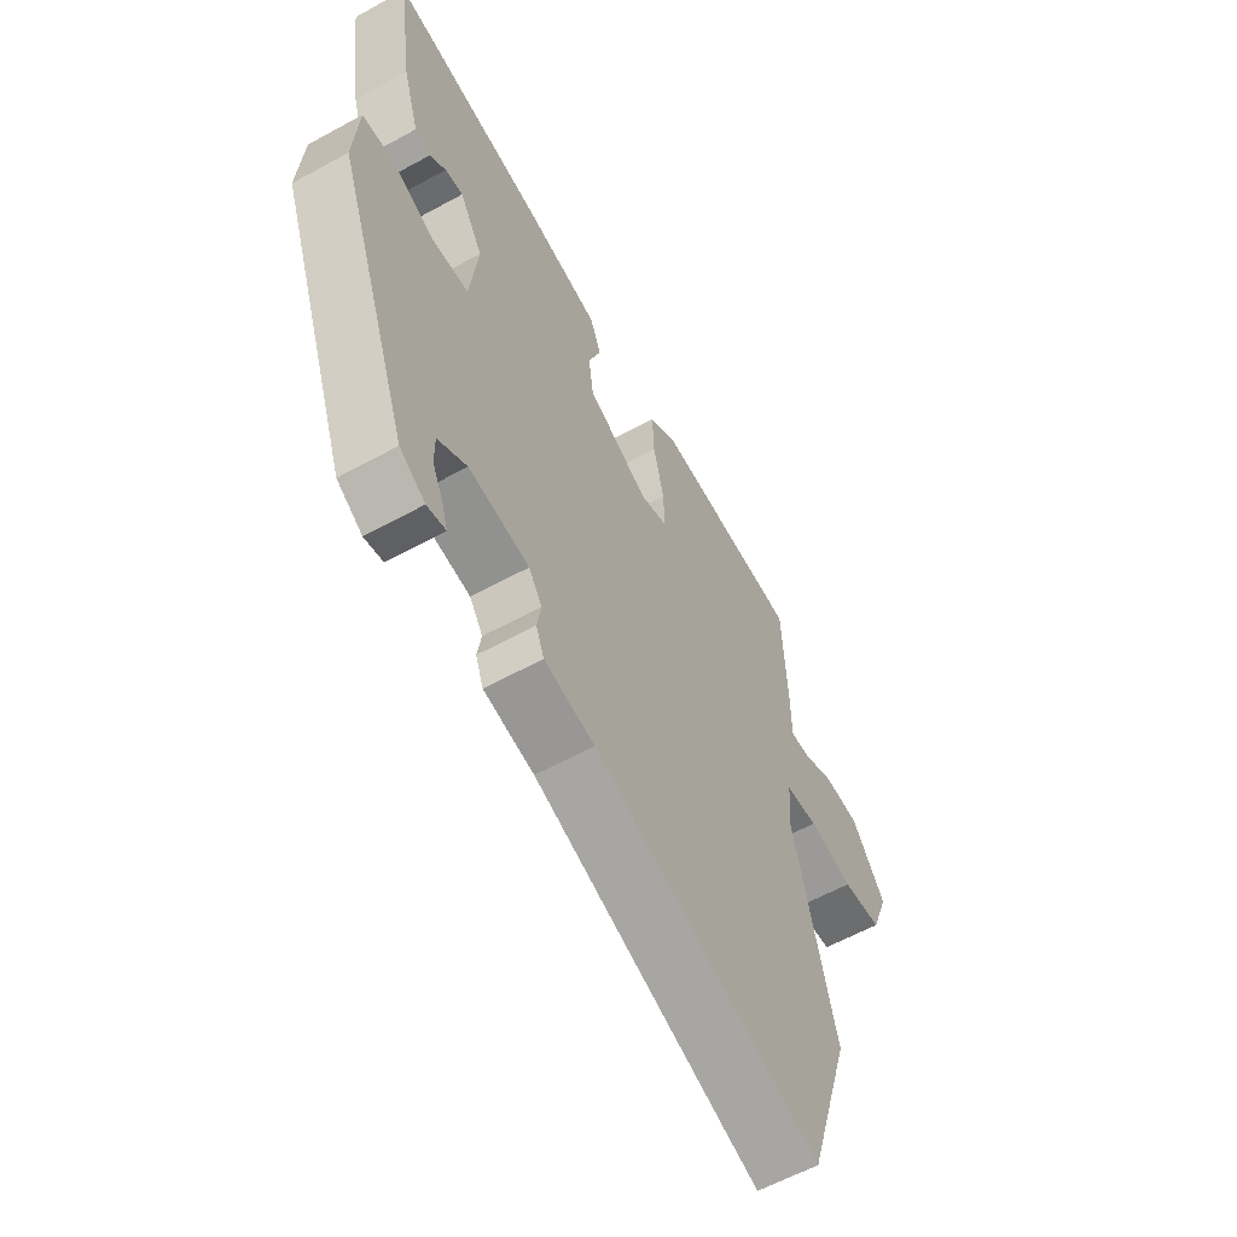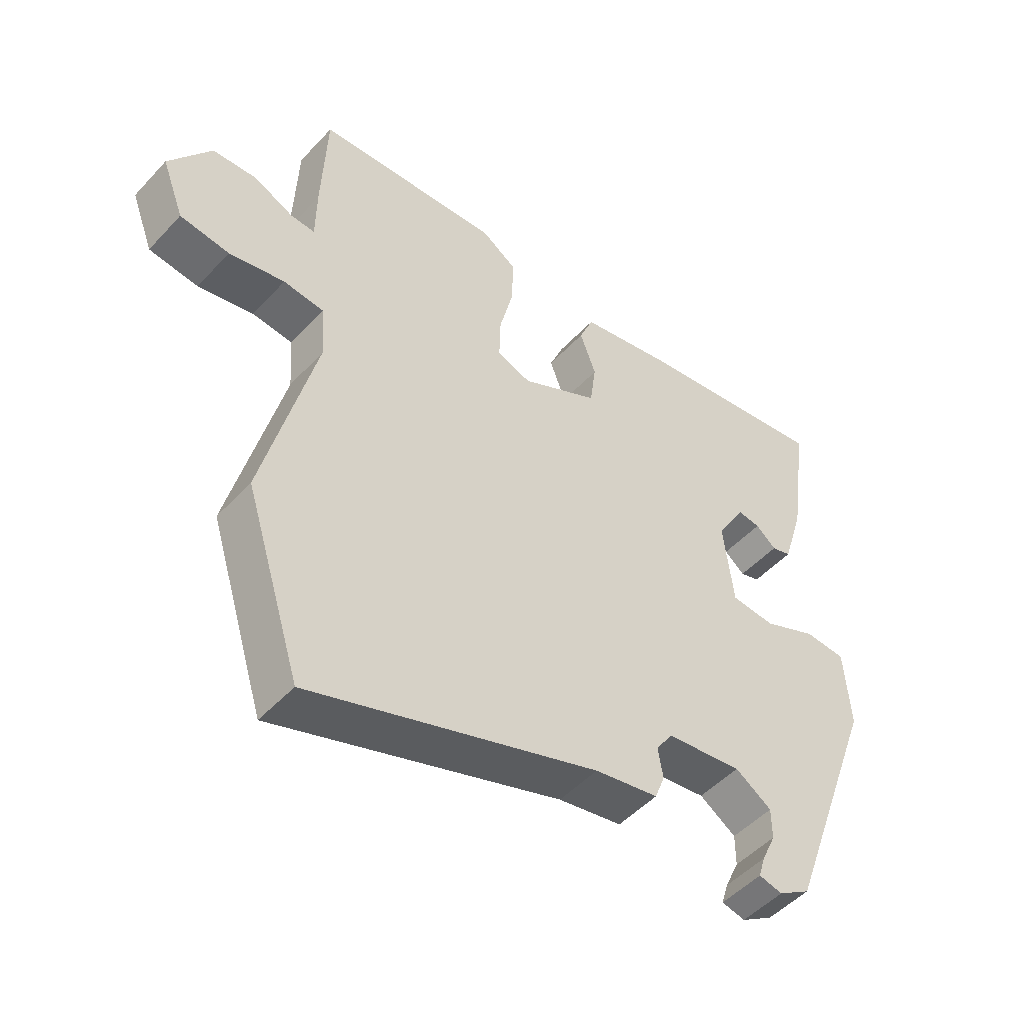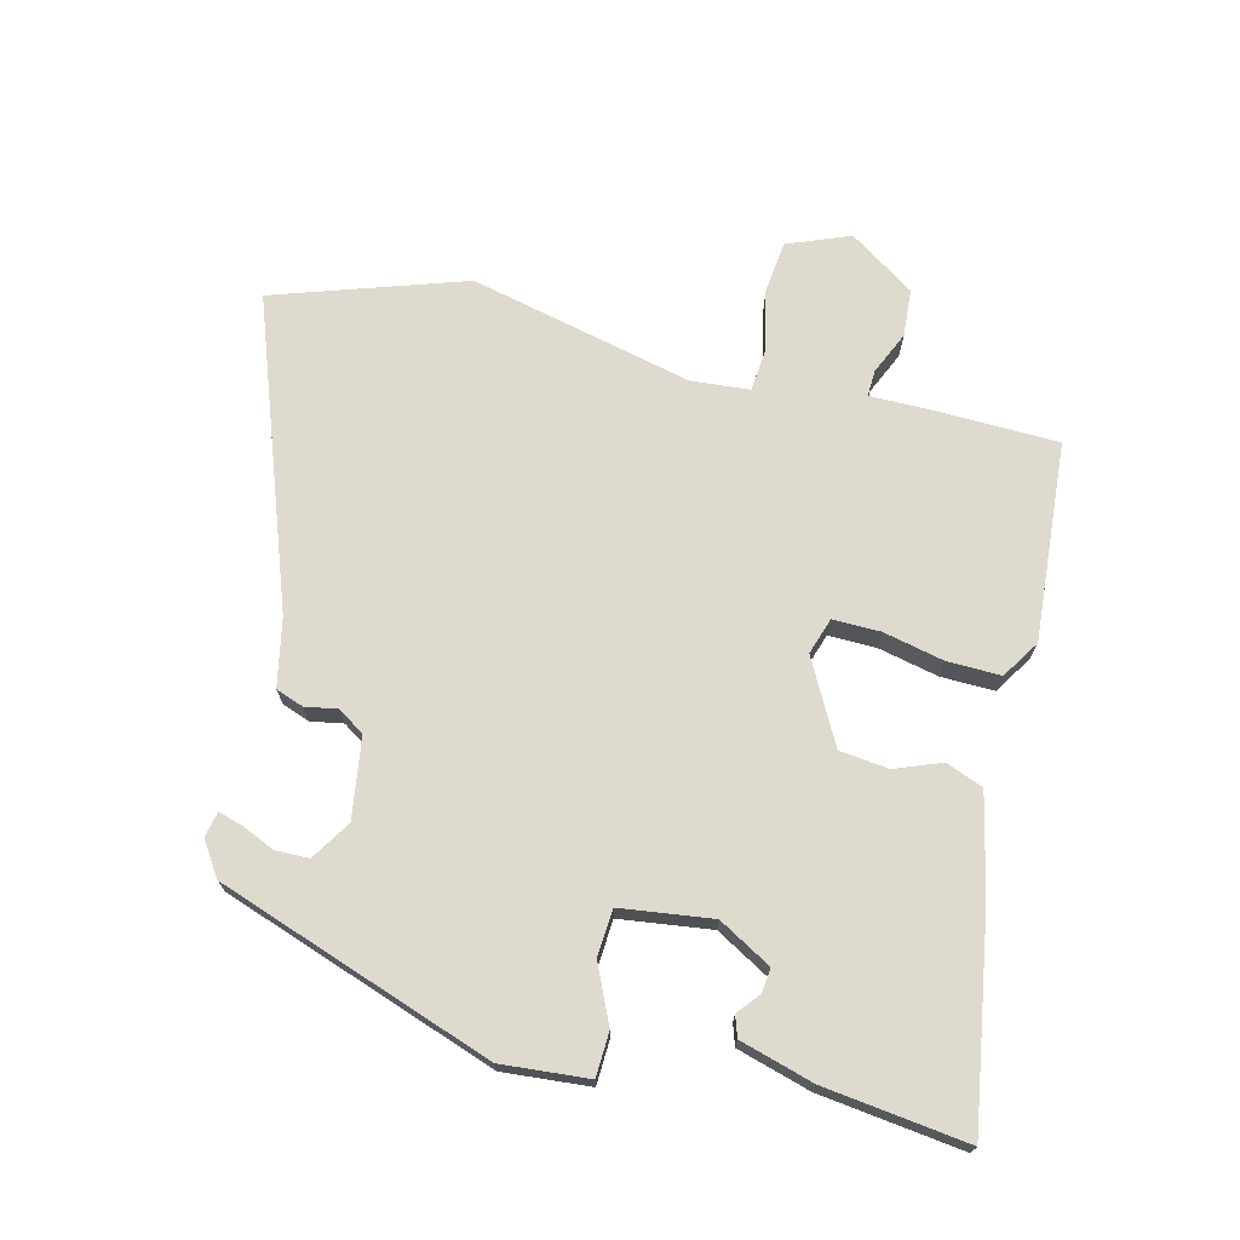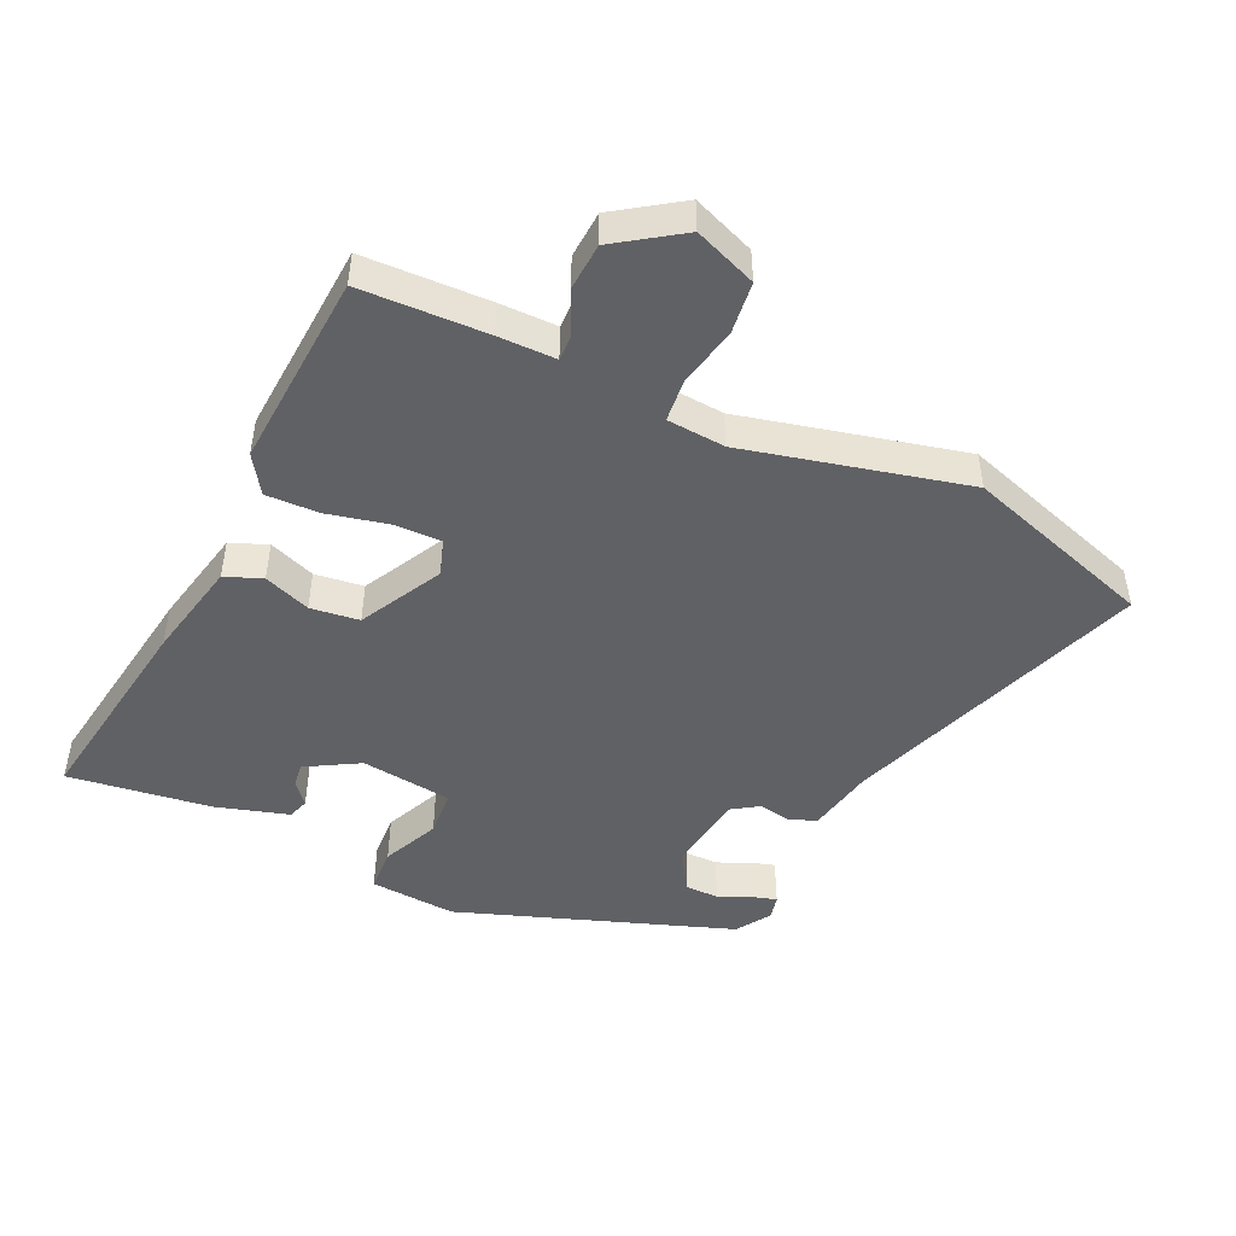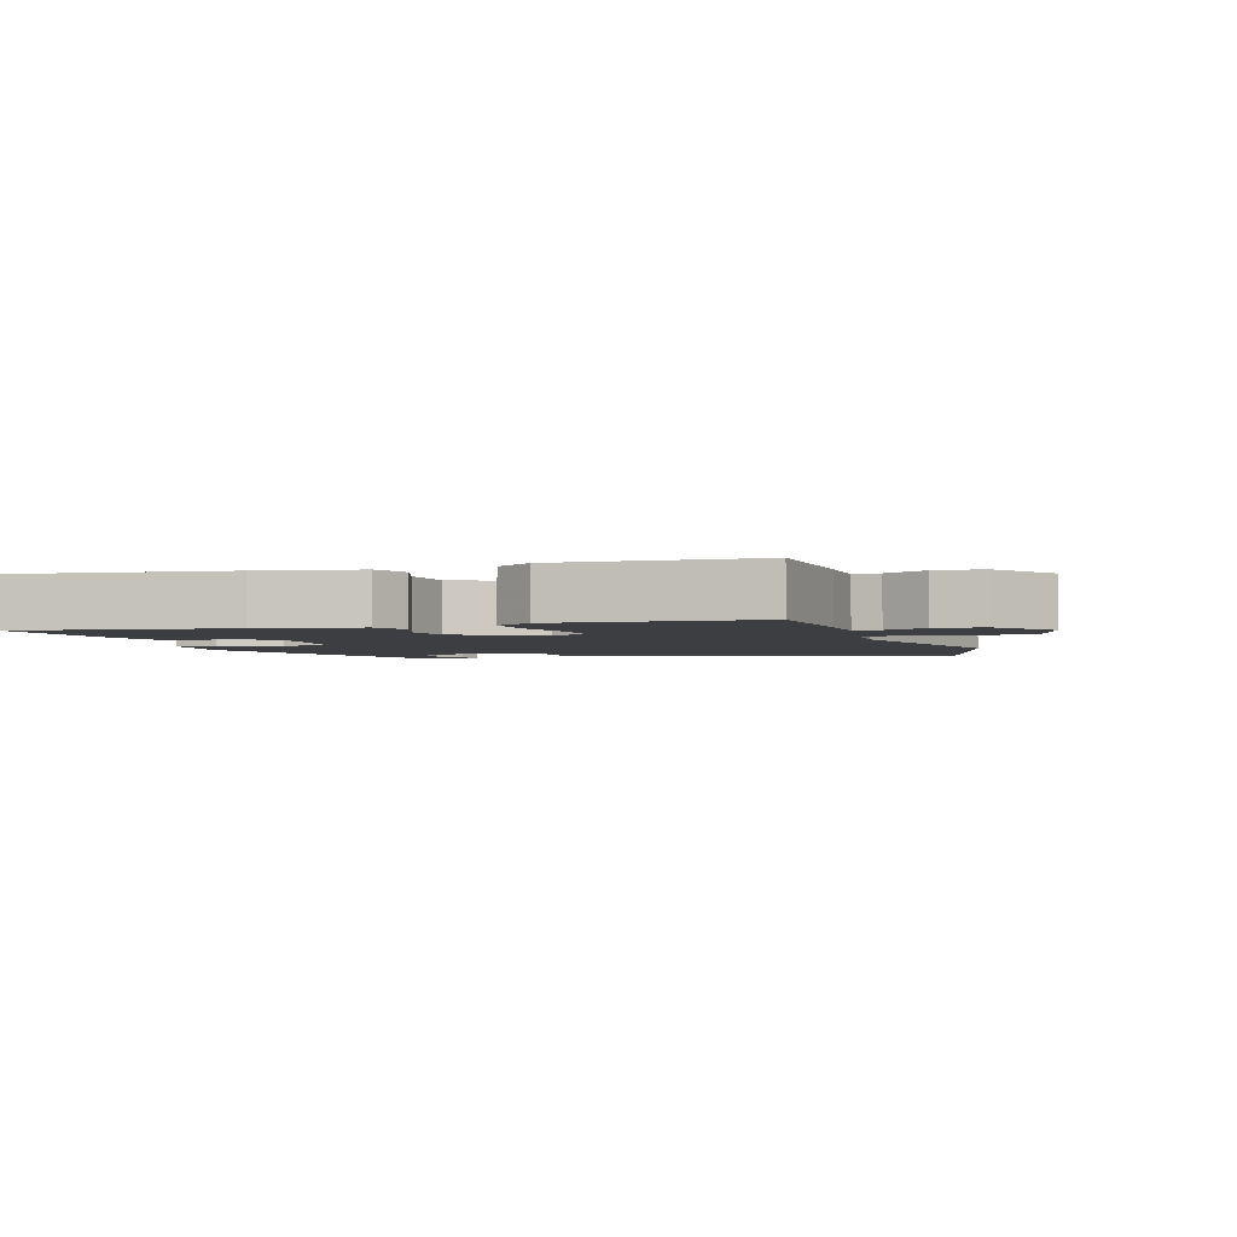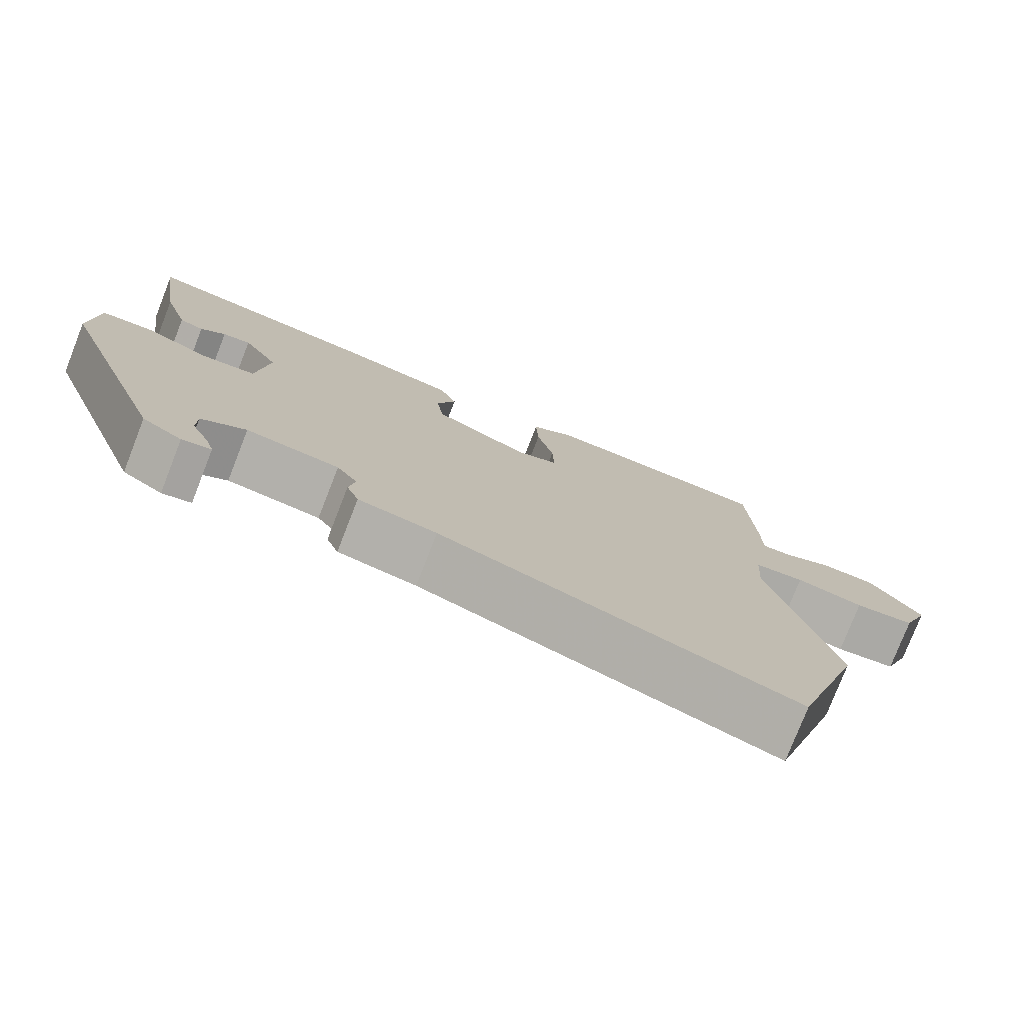
<metadata>
{"format":"obj","ext":"obj","renderer":"f3d","projection":"perspective","resolution":1024,"background":"white","views":[{"elev":-59.9,"azim":-60.7,"up":"+Z"},{"elev":-49.7,"azim":139.3,"up":"+Z"},{"elev":71.1,"azim":-77.0,"up":"+Y"},{"elev":-47.3,"azim":64.5,"up":"+Y"},{"elev":-3.0,"azim":18.7,"up":"+Y"},{"elev":-77.6,"azim":-21.4,"up":"+Z"}]}
</metadata>
<code>
v -0.39 0.07 -0.486
v -0.542 0.07 -0.07
v -0.533 0.07 0.062
v -0.466 0.07 0.066
v -0.379 0.07 0.028
v -0.308 0.07 0.034
v -0.292 0.07 0.173
v -0.339 0.07 0.253
v -0.376 0.07 0.248
v -0.409 0.07 0.22
v -0.441 0.07 0.23
v -0.475 0.07 0.341
v -0.506 0.07 0.558
v -0.189 0.07 0.512
v -0.037 0.07 0.481
v -0.014 0.07 0.425
v -0.04 0.07 0.354
v -0.03 0.07 0.28
v 0.096 0.07 0.215
v 0.151 0.07 0.234
v 0.149 0.07 0.306
v 0.127 0.07 0.398
v 0.124 0.07 0.479
v 0.181 0.07 0.517
v 0.482 0.07 0.499
v 0.49 0.07 0.308
v 0.491 0.07 0.219
v 0.531 0.07 0.221
v 0.595 0.07 0.251
v 0.667 0.07 0.247
v 0.735 0.07 0.149
v 0.699 0.07 0.054
v 0.619 0.07 0.044
v 0.529 0.07 0.063
v 0.463 0.07 0.056
v 0.457 0.07 -0.033
v 0.541 0.07 -0.369
v 0.45 0.07 -0.659
v -0.014 0.07 -0.5
v -0.117 0.07 -0.481
v -0.133 0.07 -0.439
v -0.125 0.07 -0.39
v -0.152 0.07 -0.35
v -0.275 0.07 -0.334
v -0.334 0.07 -0.373
v -0.334 0.07 -0.424
v -0.311 0.07 -0.474
v -0.3 0.07 -0.51
v -0.338 0.07 -0.519
v -0.39 0 -0.486
v -0.542 0 -0.07
v -0.533 0 0.062
v -0.466 0 0.066
v -0.379 0 0.028
v -0.308 0 0.034
v -0.292 0 0.173
v -0.339 0 0.253
v -0.376 0 0.248
v -0.409 0 0.22
v -0.441 0 0.23
v -0.475 0 0.341
v -0.506 0 0.558
v -0.189 0 0.512
v -0.037 0 0.481
v -0.014 0 0.425
v -0.04 0 0.354
v -0.03 0 0.28
v 0.096 0 0.215
v 0.151 0 0.234
v 0.149 0 0.306
v 0.127 0 0.398
v 0.124 0 0.479
v 0.181 0 0.517
v 0.482 0 0.499
v 0.49 0 0.308
v 0.491 0 0.219
v 0.531 0 0.221
v 0.595 0 0.251
v 0.667 0 0.247
v 0.735 0 0.149
v 0.699 0 0.054
v 0.619 0 0.044
v 0.529 0 0.063
v 0.463 0 0.056
v 0.457 0 -0.033
v 0.541 0 -0.369
v 0.45 0 -0.659
v -0.014 0 -0.5
v -0.117 0 -0.481
v -0.133 0 -0.439
v -0.125 0 -0.39
v -0.152 0 -0.35
v -0.275 0 -0.334
v -0.334 0 -0.373
v -0.334 0 -0.424
v -0.311 0 -0.474
v -0.3 0 -0.51
v -0.338 0 -0.519
f 46 47 48 49
f 45 46 49 1
f 39 40 41 42
f 39 42 43
f 36 37 38 39
f 35 36 39 43
f 31 32 33 34
f 31 34 35
f 28 29 30 31
f 27 28 31 35
f 21 22 23 24
f 20 21 24 25
f 14 15 16 17
f 14 17 18
f 13 14 18
f 12 13 18
f 9 10 11 12
f 8 9 12
f 8 12 18 19
f 2 3 4 5
f 45 1 2 5
f 44 45 5 6
f 20 25 26 27
f 19 20 27 35
f 7 8 19 35
f 35 43 44
f 6 7 35 44
f 98 97 96 95
f 50 98 95 94
f 91 90 89 88
f 92 91 88
f 88 87 86 85
f 92 88 85 84
f 83 82 81 80
f 84 83 80
f 80 79 78 77
f 84 80 77 76
f 73 72 71 70
f 74 73 70 69
f 66 65 64 63
f 67 66 63
f 67 63 62
f 67 62 61
f 61 60 59 58
f 61 58 57
f 68 67 61 57
f 54 53 52 51
f 54 51 50 94
f 55 54 94 93
f 76 75 74 69
f 84 76 69 68
f 84 68 57 56
f 93 92 84
f 93 84 56 55
f 1 50 51 2
f 2 51 52 3
f 3 52 53 4
f 4 53 54 5
f 5 54 55 6
f 6 55 56 7
f 7 56 57 8
f 8 57 58 9
f 9 58 59 10
f 10 59 60 11
f 11 60 61 12
f 12 61 62 13
f 13 62 63 14
f 14 63 64 15
f 15 64 65 16
f 16 65 66 17
f 17 66 67 18
f 18 67 68 19
f 19 68 69 20
f 20 69 70 21
f 21 70 71 22
f 22 71 72 23
f 23 72 73 24
f 24 73 74 25
f 25 74 75 26
f 26 75 76 27
f 27 76 77 28
f 28 77 78 29
f 29 78 79 30
f 30 79 80 31
f 31 80 81 32
f 32 81 82 33
f 33 82 83 34
f 34 83 84 35
f 35 84 85 36
f 36 85 86 37
f 37 86 87 38
f 38 87 88 39
f 39 88 89 40
f 40 89 90 41
f 41 90 91 42
f 42 91 92 43
f 43 92 93 44
f 44 93 94 45
f 45 94 95 46
f 46 95 96 47
f 47 96 97 48
f 48 97 98 49
f 49 98 50 1

</code>
